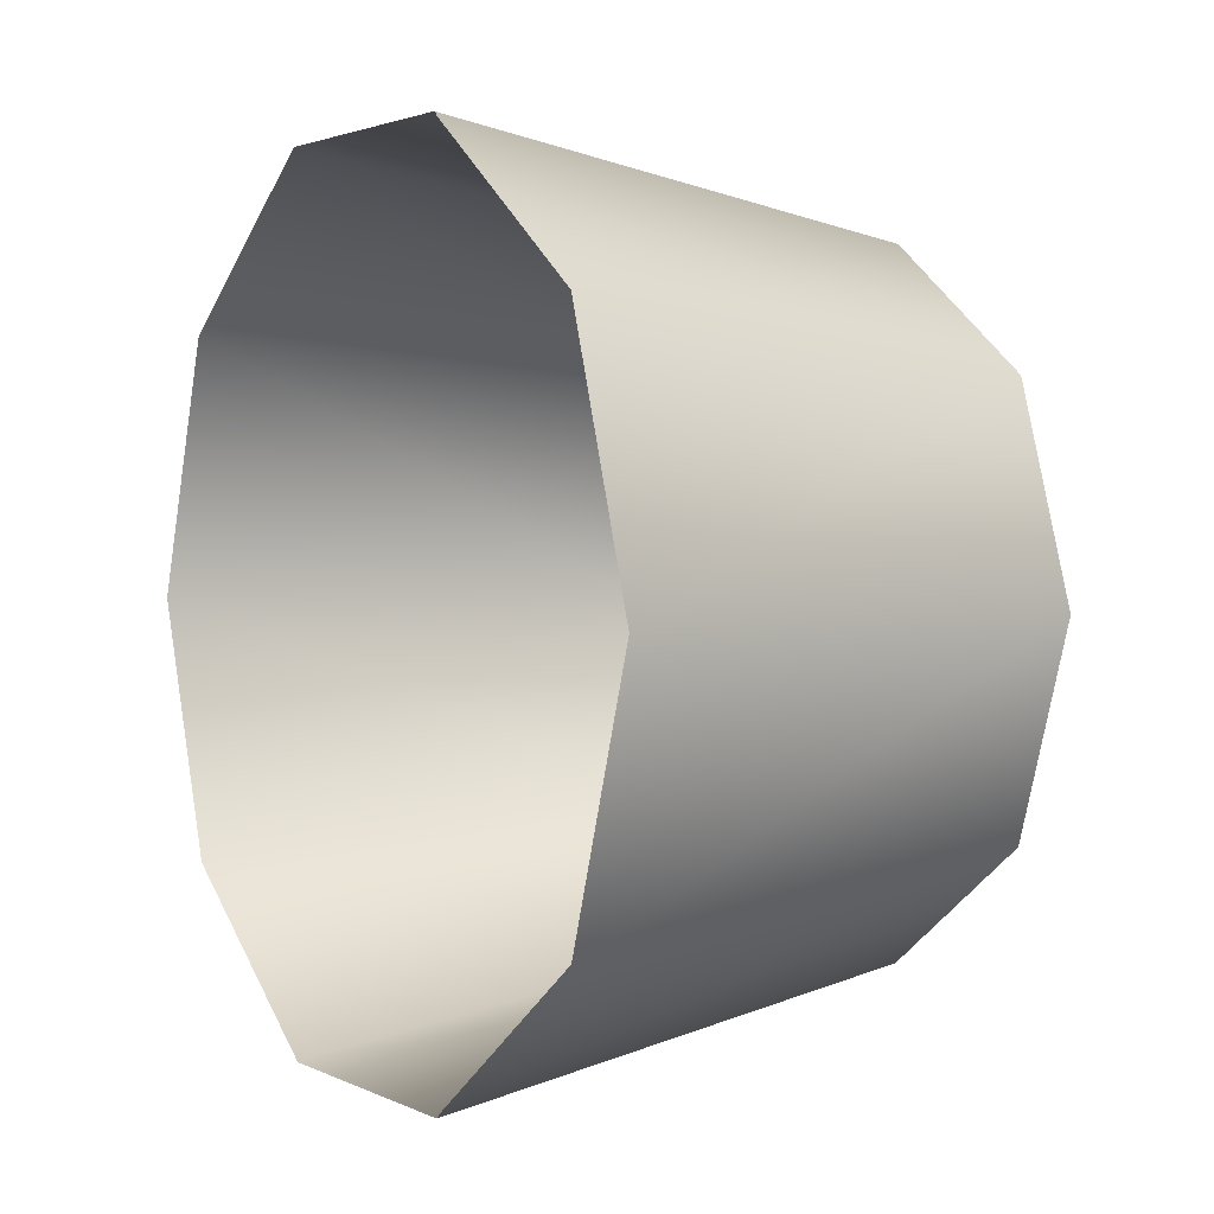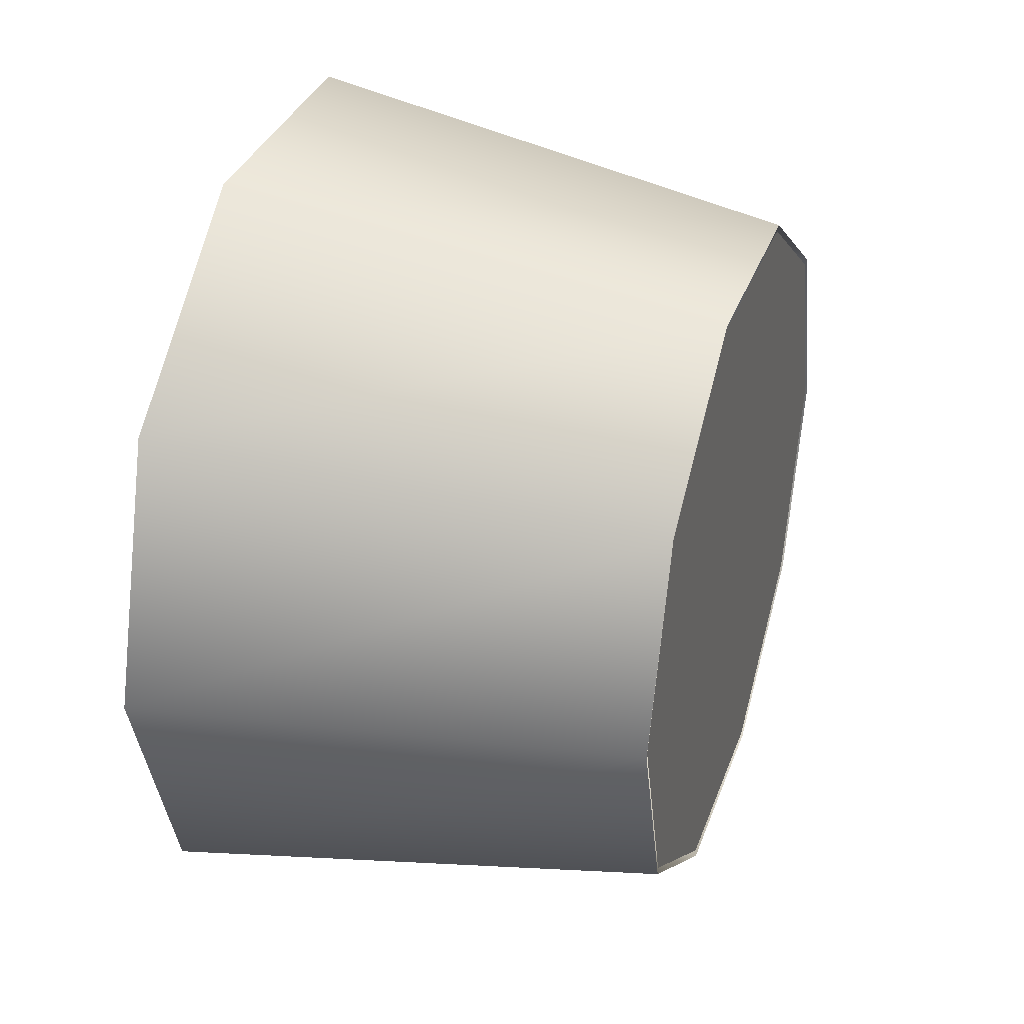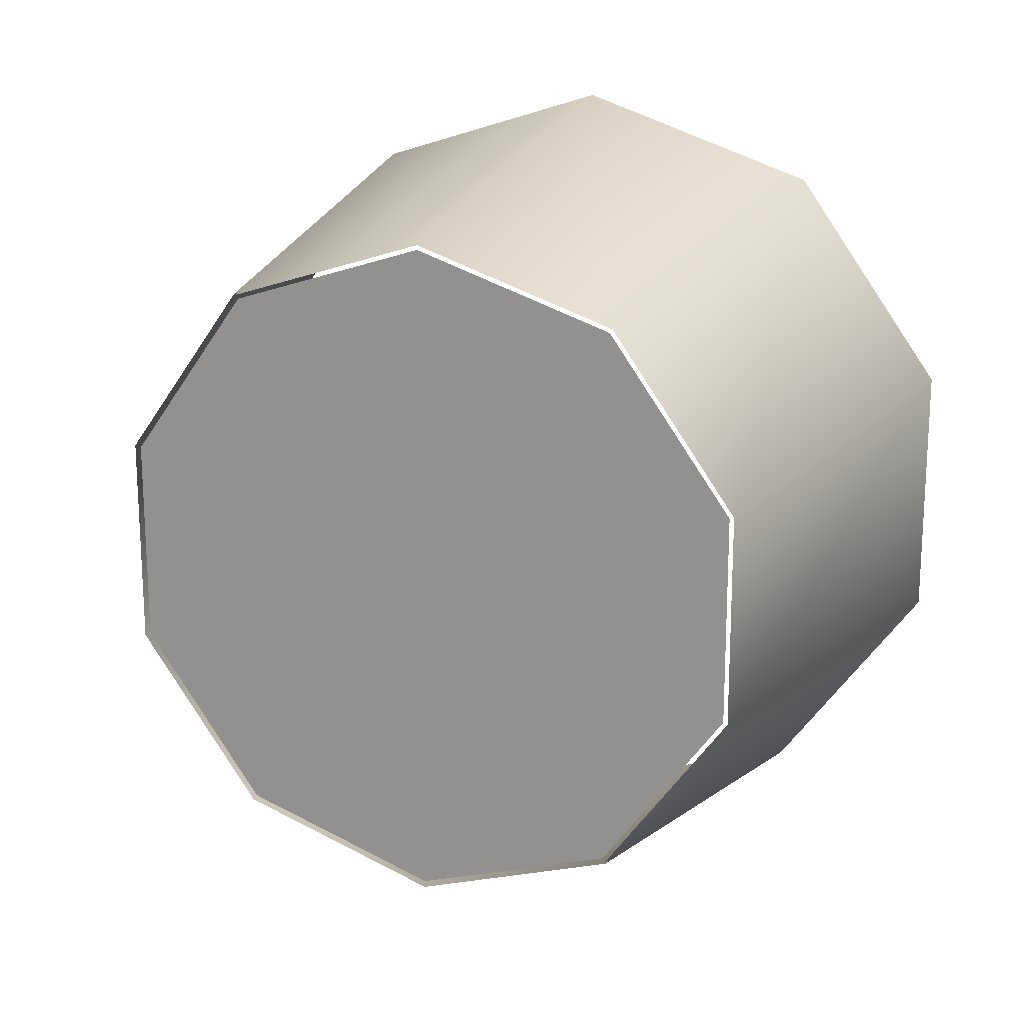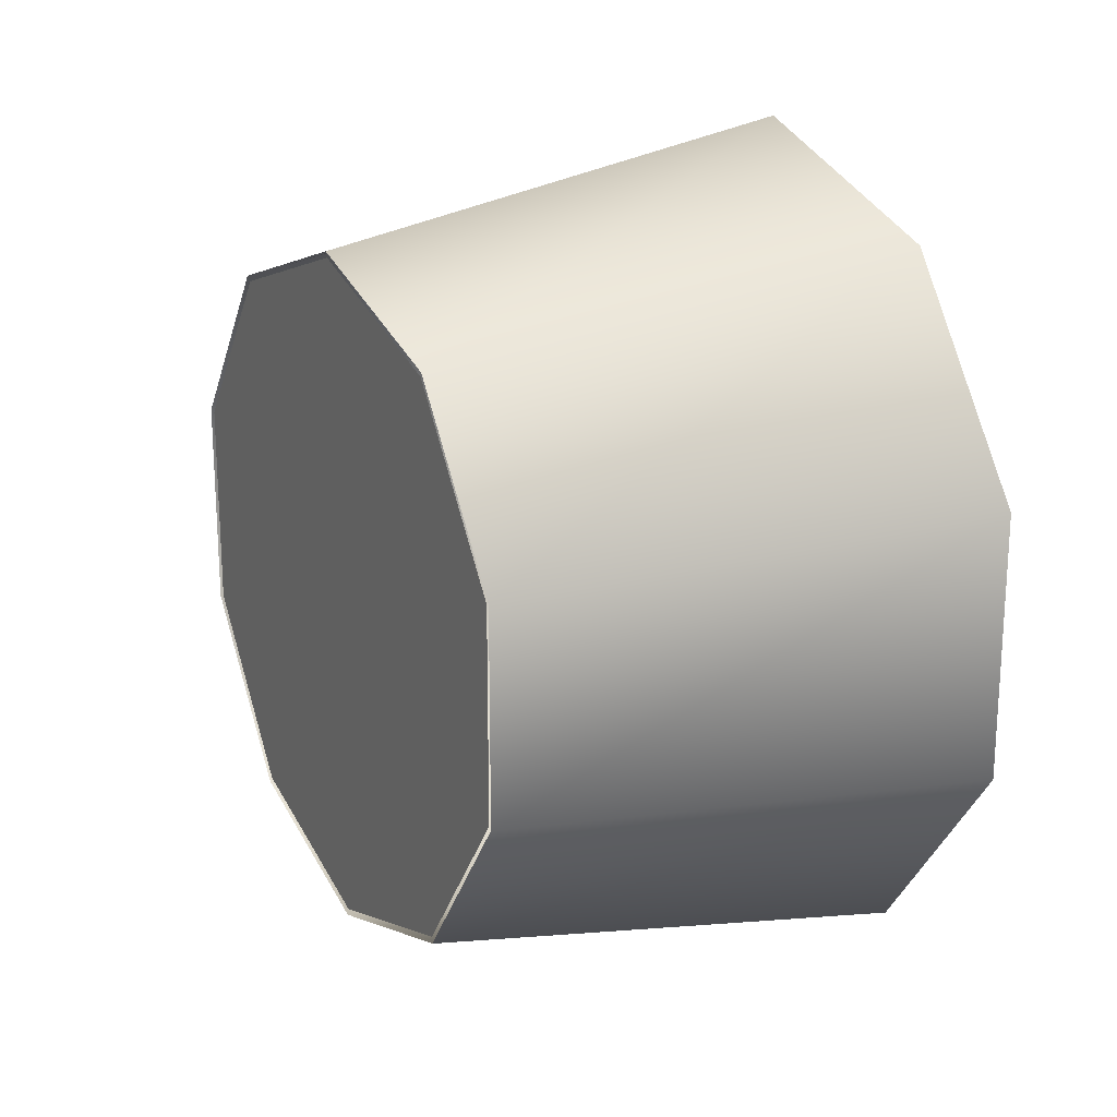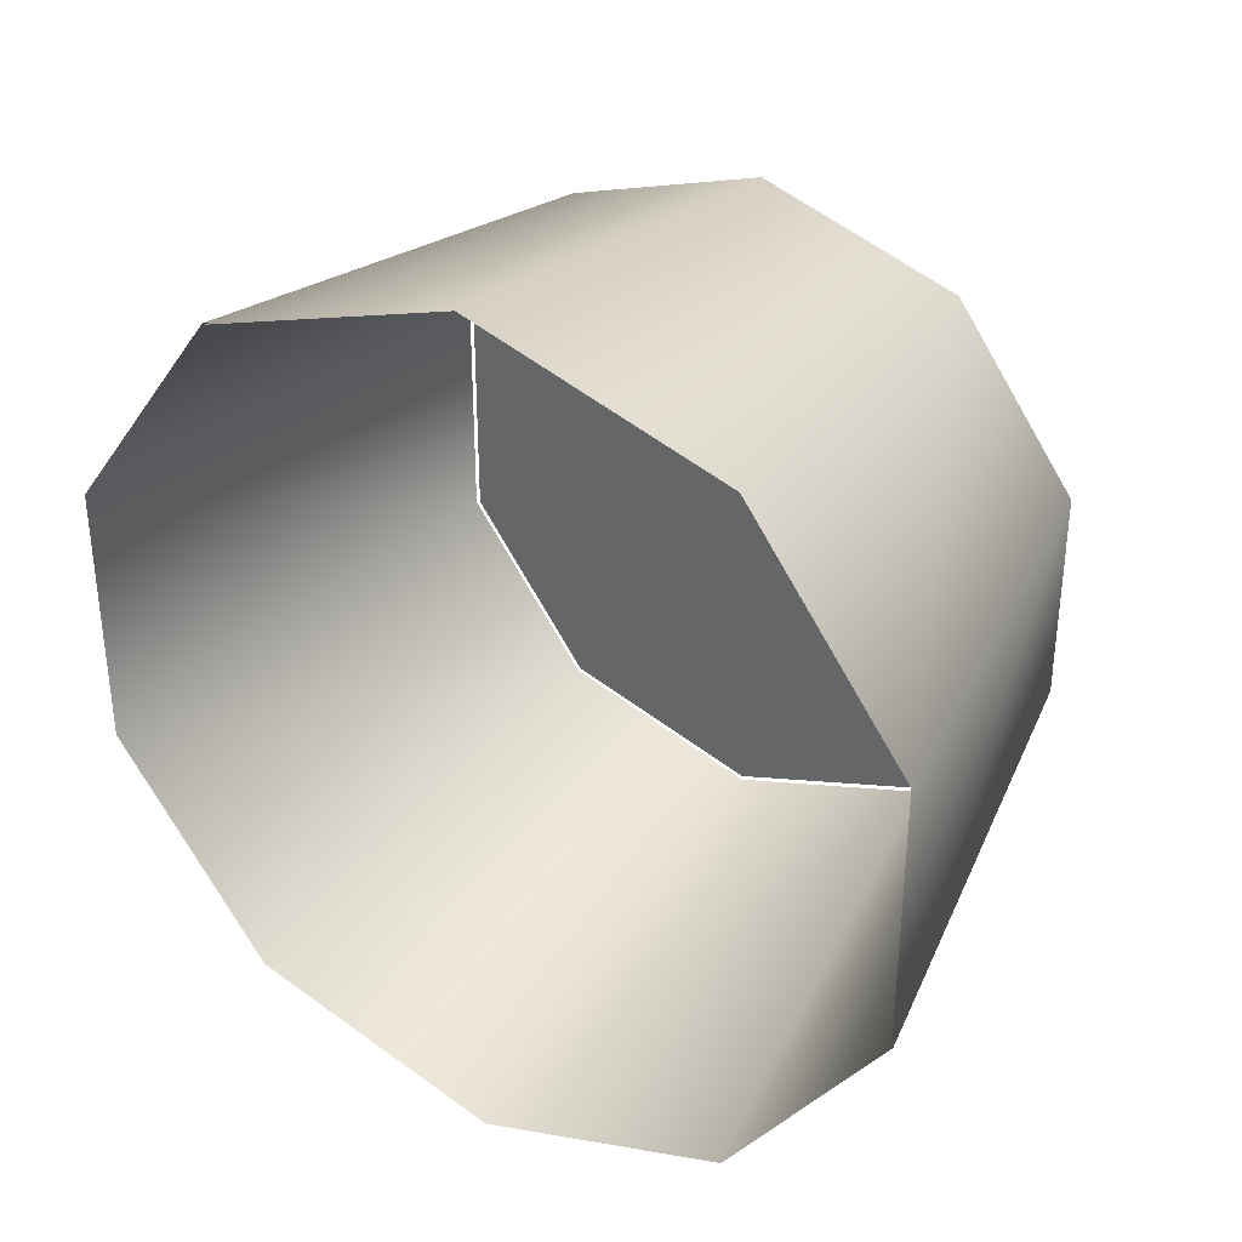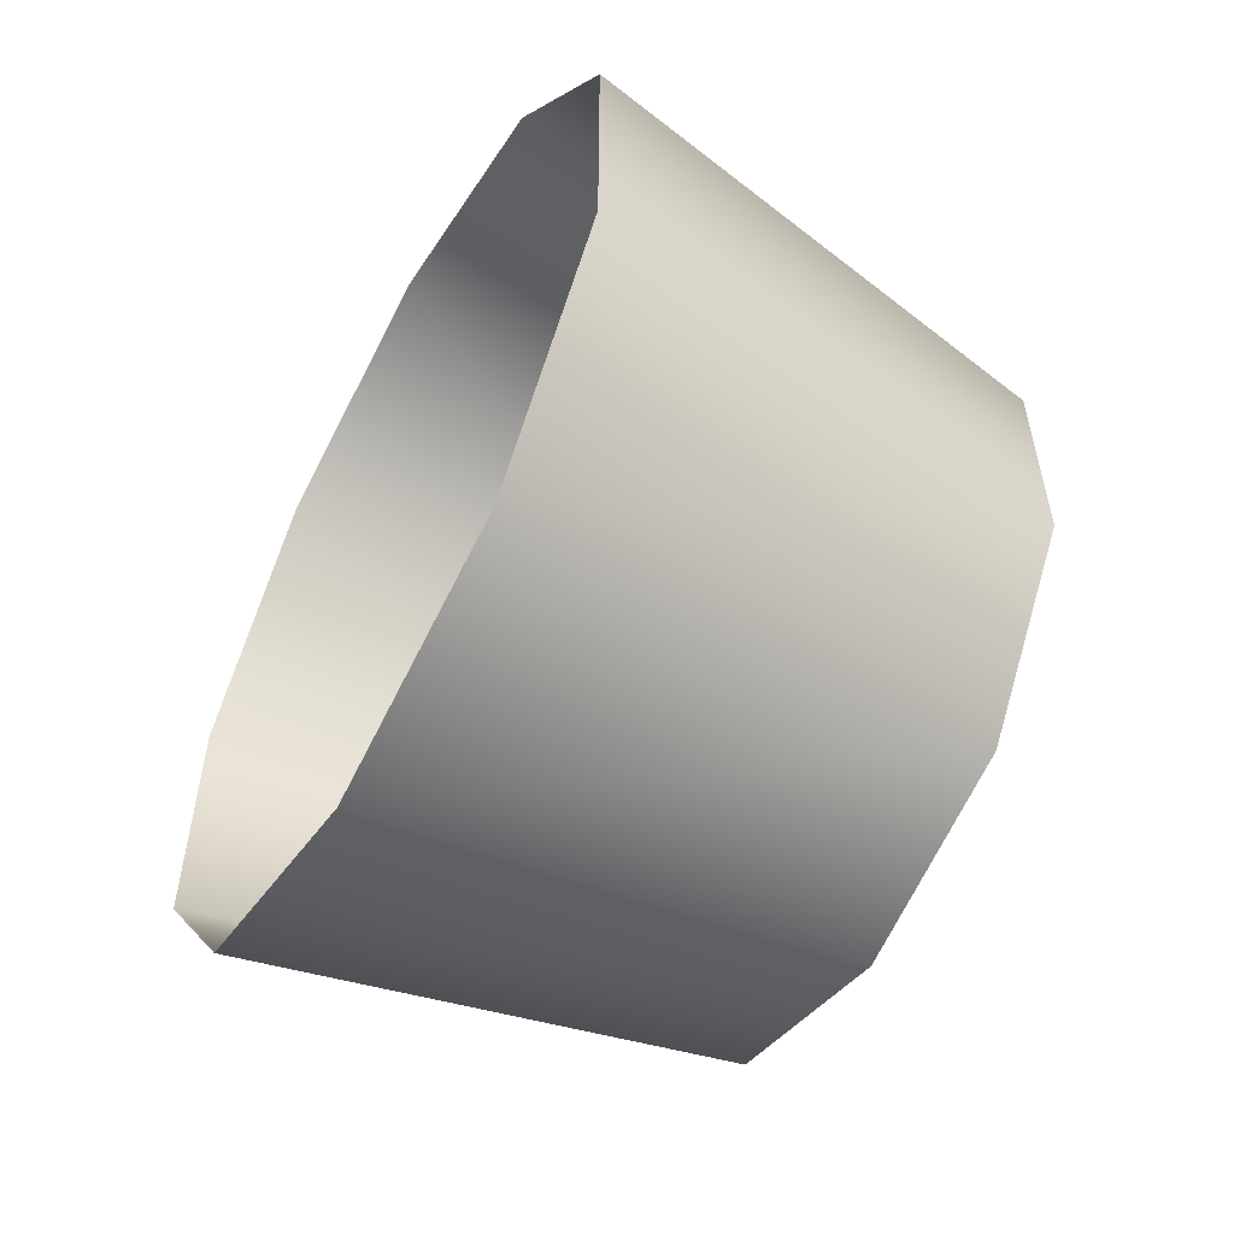
<metadata>
{"format":"obj","ext":"obj","renderer":"f3d","projection":"perspective","resolution":1024,"background":"white","views":[{"elev":2.2,"azim":-31.5,"up":"+Z"},{"elev":34.1,"azim":18.3,"up":"+Z"},{"elev":17.8,"azim":112.2,"up":"+Y"},{"elev":20.1,"azim":151.6,"up":"+Y"},{"elev":34.3,"azim":-58.6,"up":"+Y"},{"elev":-55.5,"azim":-29.1,"up":"+Y"}]}
</metadata>
<code>
g TSP_Wall_Lamp_04A_Light
v -0.2889 2.113 0.08176
v -0.2889 2 -3.782e-08
v -0.2889 2.139 -3.556e-08
v -0.2889 2.043 0.1323
v -0.2889 1.957 0.1323
v -0.2889 1.887 0.08176
v -0.2889 1.861 -5.531e-08
v -0.2889 2.139 -3.556e-08
v -0.2889 2 -3.782e-08
v -0.2889 2.113 -0.08176
v -0.2889 2.043 -0.1323
v -0.2889 1.957 -0.1323
v -0.2889 1.887 -0.08176
v -0.2889 1.861 -5.531e-08
v -0.2889 2.141 -3.55e-08
v -0.4889 2.176 -3.489e-08
v -0.4889 2.142 0.1033
v -0.2889 2.114 0.08288
v -0.4889 2.054 0.1672
v -0.2889 2.044 0.1341
v -0.4889 1.946 0.1672
v -0.2889 1.956 0.1341
v -0.4889 1.858 0.1033
v -0.2889 1.886 0.08288
v -0.4889 1.824 -5.985e-08
v -0.2889 1.859 -5.553e-08
v -0.2889 1.859 -5.553e-08
v -0.4889 1.824 -5.985e-08
v -0.4889 1.858 -0.1033
v -0.2889 1.886 -0.08288
v -0.4889 1.946 -0.1672
v -0.2889 1.956 -0.1341
v -0.4889 2.054 -0.1672
v -0.2889 2.044 -0.1341
v -0.4889 2.142 -0.1033
v -0.2889 2.114 -0.08288
v -0.4889 2.176 -3.489e-08
v -0.2889 2.141 -3.55e-08
v -0.2884 2.142 -3.55e-08
v -0.4893 2.143 0.1038
v -0.4893 2.177 -3.489e-08
v -0.2884 2.115 0.08326
v -0.4893 2.055 0.168
v -0.2884 2.044 0.1347
v -0.4893 1.945 0.168
v -0.2884 1.956 0.1347
v -0.4893 1.857 0.1038
v -0.2884 1.885 0.08326
v -0.4893 1.823 -5.996e-08
v -0.2884 1.858 -5.562e-08
v -0.2884 1.858 -5.562e-08
v -0.4893 1.857 -0.1038
v -0.4893 1.823 -5.996e-08
v -0.2884 1.885 -0.08326
v -0.4893 1.945 -0.168
v -0.2884 1.956 -0.1347
v -0.4893 2.055 -0.168
v -0.2884 2.044 -0.1347
v -0.4893 2.143 -0.1038
v -0.2884 2.115 -0.08326
v -0.4893 2.177 -3.489e-08
v -0.2884 2.142 -3.55e-08
g TSP_Wall_Lamp_04A_Light_0
f 3 2 1
f 1 2 4
f 4 2 5
f 5 2 6
f 6 2 7
f 10 9 8
f 11 9 10
f 12 9 11
f 13 9 12
f 14 9 13
f 17 16 15
f 18 17 15
f 19 17 18
f 20 19 18
f 21 19 20
f 22 21 20
f 23 21 22
f 24 23 22
f 25 23 24
f 26 25 24
f 29 28 27
f 30 29 27
f 31 29 30
f 32 31 30
f 33 31 32
f 34 33 32
f 35 33 34
f 36 35 34
f 37 35 36
f 38 37 36
f 41 40 39
f 40 42 39
f 40 43 42
f 43 44 42
f 43 45 44
f 45 46 44
f 45 47 46
f 47 48 46
f 47 49 48
f 49 50 48
f 53 52 51
f 52 54 51
f 52 55 54
f 55 56 54
f 55 57 56
f 57 58 56
f 57 59 58
f 59 60 58
f 59 61 60
f 61 62 60

</code>
